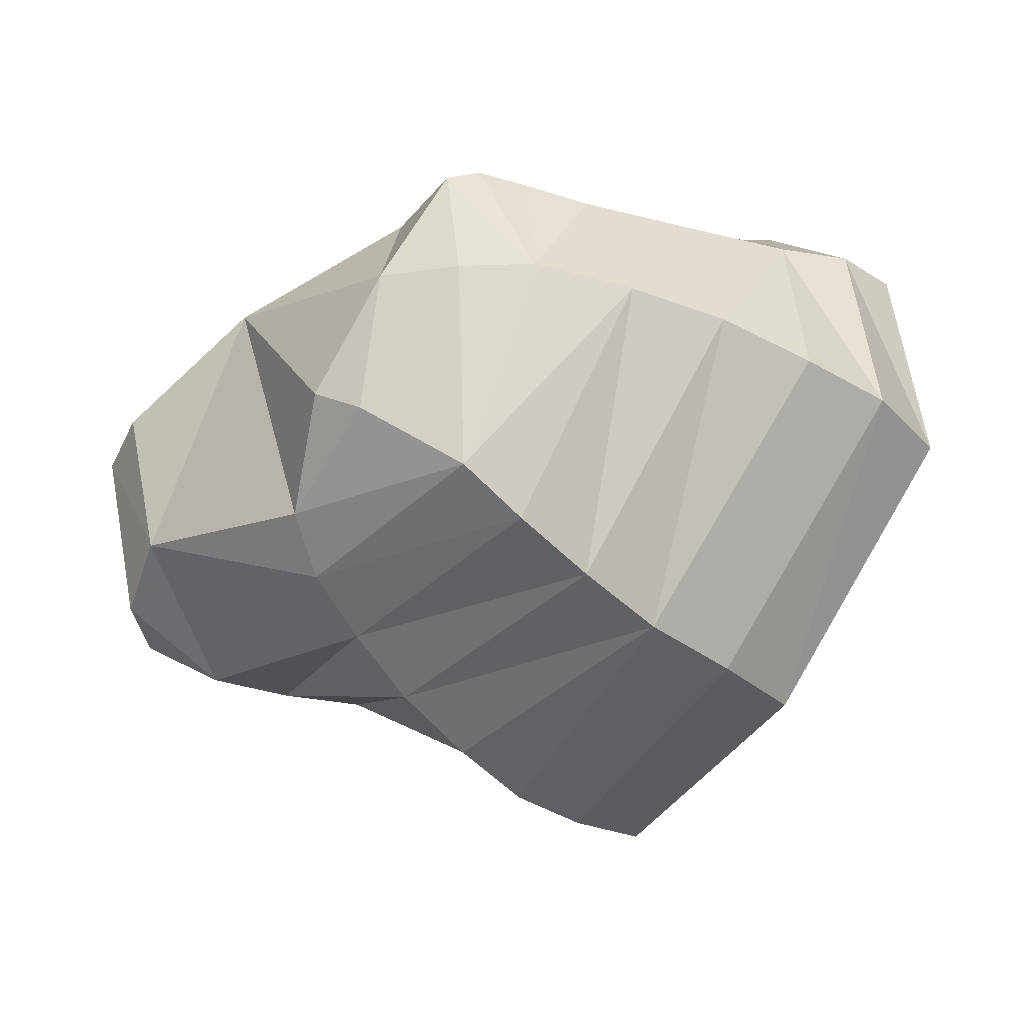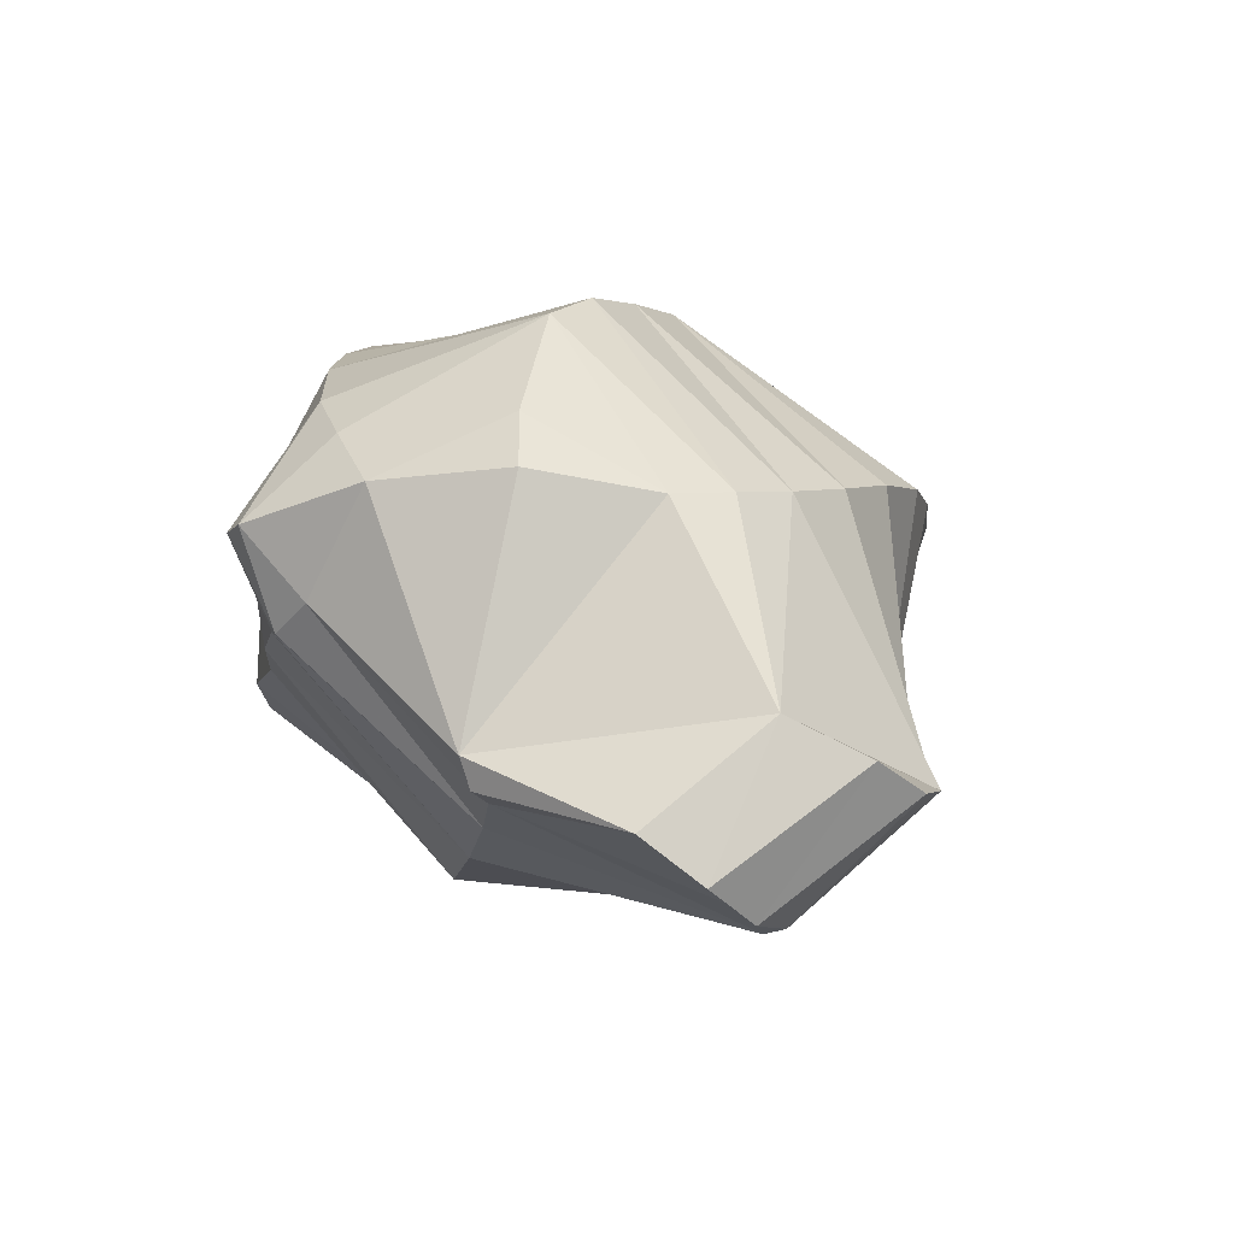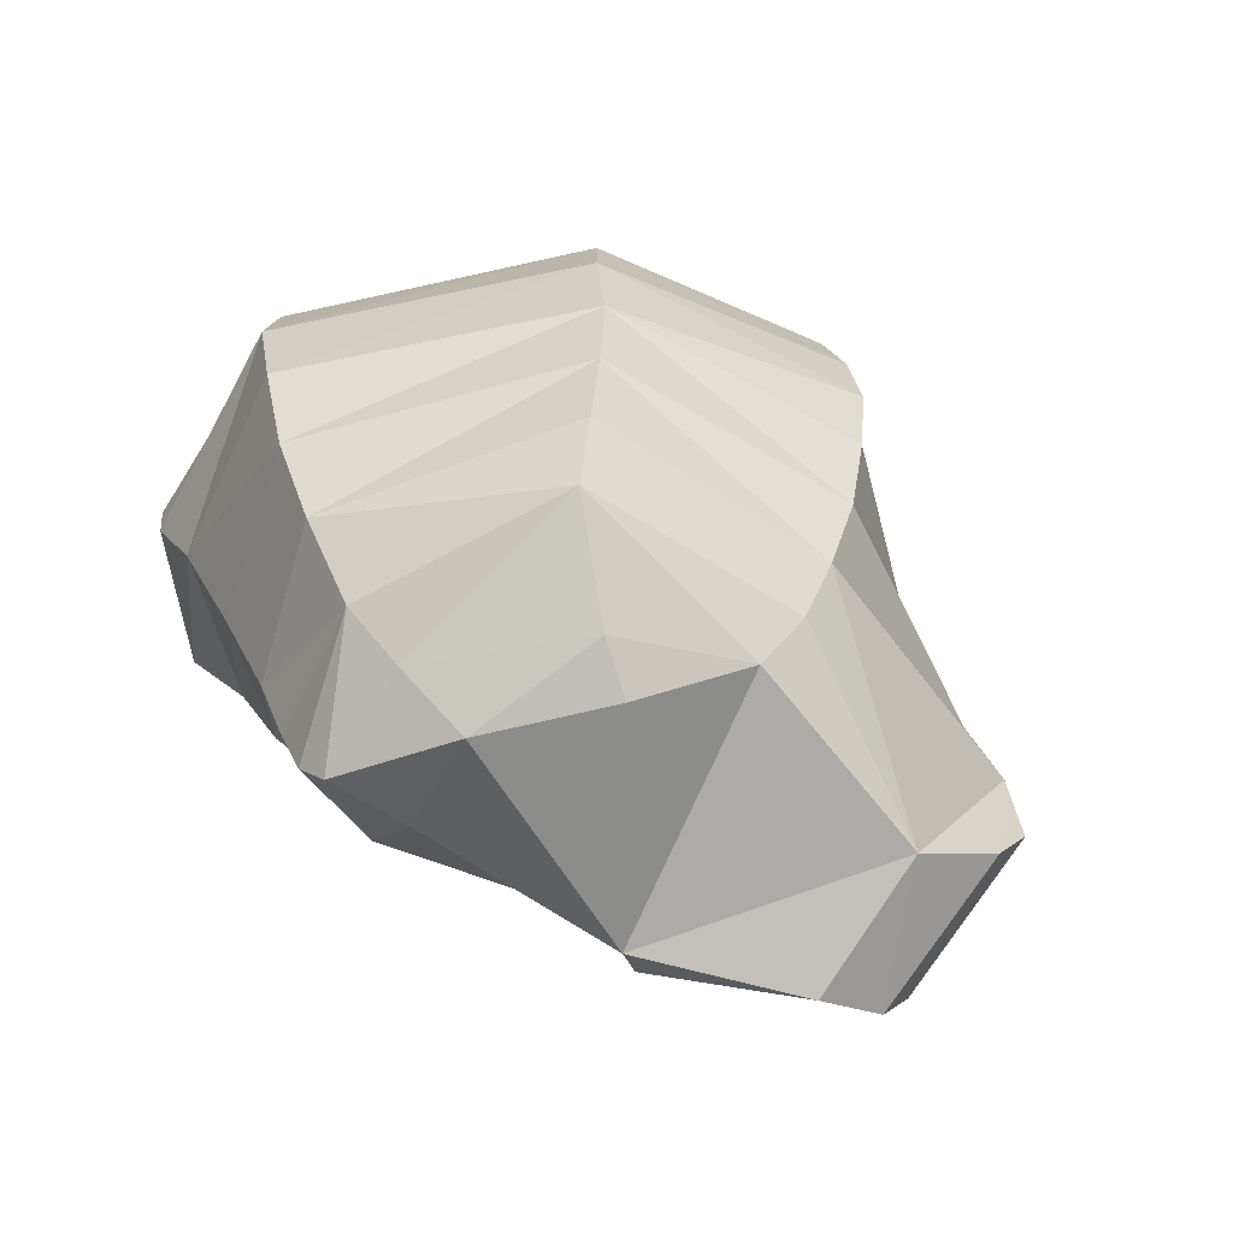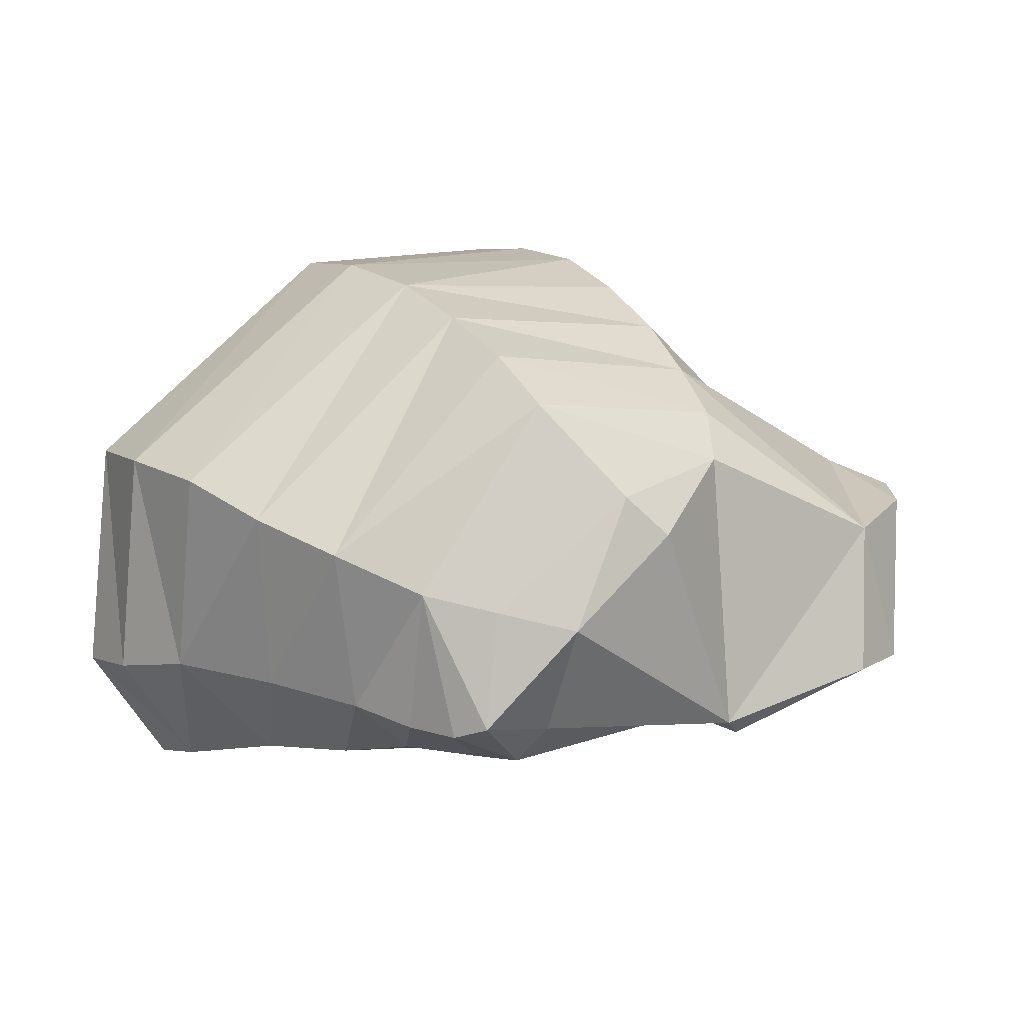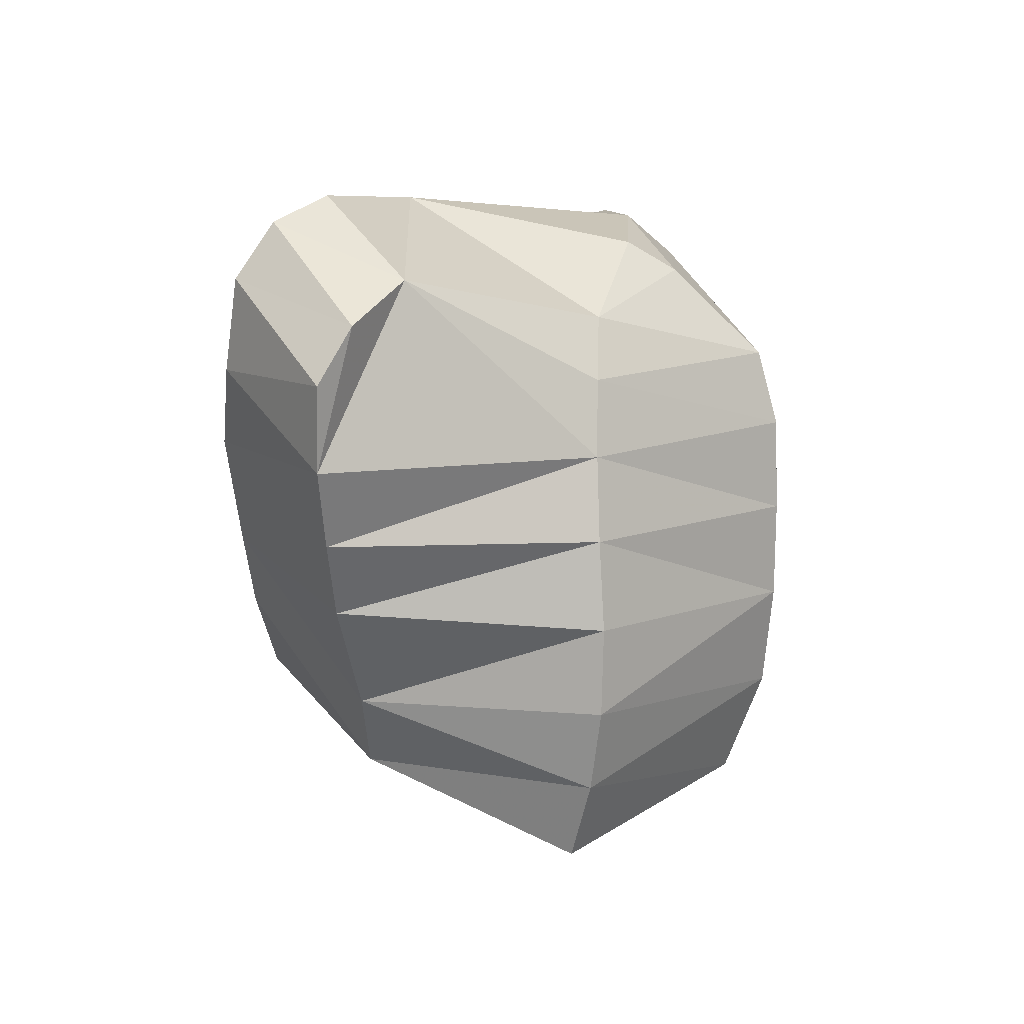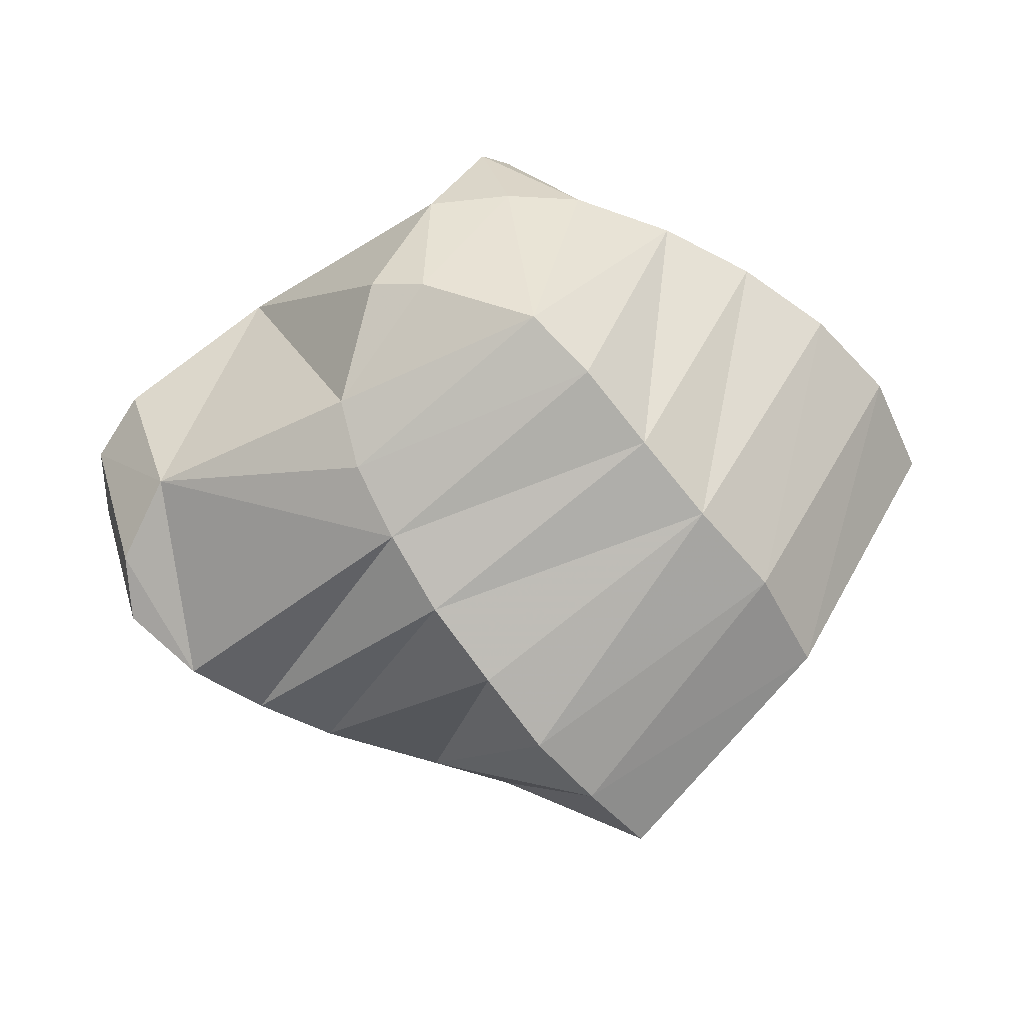
<metadata>
{"format":"obj","ext":"obj","renderer":"f3d","projection":"perspective","resolution":1024,"background":"white","views":[{"elev":4.9,"azim":-180.0,"up":"+Z"},{"elev":22.4,"azim":74.8,"up":"+Y"},{"elev":55.8,"azim":52.9,"up":"+Y"},{"elev":55.9,"azim":14.4,"up":"+Y"},{"elev":-40.7,"azim":115.2,"up":"+Z"},{"elev":-23.6,"azim":167.6,"up":"+Z"}]}
</metadata>
<code>
v 11.51 11.59 20.1
v 8.761 10 20.66
v 4.515 8.046 19.6
v -0.8683 6.727 18.07
v -9.494 3.891 16.21
v -19.22 -0.2482 14.22
v -25.68 -4.57 13.46
v -30.32 -8.97 11.09
v 17.16 16.12 11.5
v 10.39 17.66 12.32
v 3.972 18.12 12.49
v -4.37 17.95 10.42
v -12.25 16.72 7.804
v -19.84 14.9 4.208
v -26.95 10.66 0.6209
v -32.42 4.138 -3.958
v 22.65 18.15 1.456
v 18.65 20.97 0.4227
v 9.85 25.4 -4.056
v 5.11 24.96 -8.537
v -0.3825 22.6 -13.49
v -6.202 19.77 -18.32
v -12.89 15.82 -22.54
v -18.69 9.556 -26.81
v 24.68 15.84 -8.997
v 22.96 14.84 -14.62
v 19.54 13.18 -20.1
v 15.42 11.45 -25.79
v 10.33 9.488 -31.12
v 5.234 6.884 -35.81
v -0.2719 3.381 -38.97
v -5.909 -0.9989 -41.27
v 38.98 4.472 -12.91
v 41.47 1.216 -19.17
v 40.27 -2.4 -23.4
v 34.41 -5.384 -26.95
v 27.89 -7.978 -28.88
v 21.16 -10.61 -30.22
v 10.5 -13.81 -31.38
v 2.901 -16.92 -31.92
v 41.54 -2.053 -1.895
v 44.16 -5.52 -6.253
v 42.94 -9.583 -10.21
v 37.31 -13.4 -14.37
v 30.16 -17.76 -15
v 20.05 -21.66 -16.84
v 11.64 -25.17 -16.79
v 2.674 -27.97 -16.72
v 30.68 0.09647 7.912
v 31.41 -2.48 7.262
v 28.66 -4.975 5.422
v 22.57 -9.991 4.557
v 15.18 -16.27 4.118
v 7.43 -22.16 3.825
v 0.3918 -25.94 1.709
v -5.272 -27.89 -0.716
v 15.81 6.612 16.01
v 13.59 3.466 18.06
v 9.861 2.165 17.85
v 3.12 -0.7144 17.01
v -2.893 -4.625 16.84
v -11.07 -10.08 15.4
v -19.49 -14.94 15.6
v -23.42 -19.13 14.04
f 1 2 11
f 1 2 58
f 1 9 10
f 1 9 57
f 1 10 11
f 1 57 58
f 2 3 11
f 2 3 59
f 2 58 59
f 3 4 11
f 3 4 60
f 3 59 60
f 4 5 12
f 4 5 61
f 4 11 12
f 4 60 61
f 5 6 13
f 5 6 62
f 5 12 13
f 5 61 62
f 6 7 15
f 6 7 63
f 6 13 14
f 6 14 15
f 6 62 63
f 7 8 16
f 7 8 63
f 7 15 16
f 8 16 56
f 8 56 64
f 8 63 64
f 9 10 18
f 9 17 18
f 9 17 49
f 9 49 57
f 10 11 19
f 10 18 19
f 11 12 19
f 12 13 21
f 12 19 20
f 12 20 21
f 13 14 22
f 13 21 22
f 14 15 23
f 14 22 23
f 15 16 24
f 15 23 24
f 16 24 56
f 17 18 25
f 17 25 49
f 18 19 25
f 19 20 26
f 19 25 26
f 20 21 27
f 20 26 27
f 21 22 28
f 21 27 28
f 22 23 30
f 22 28 29
f 22 29 30
f 23 24 31
f 23 30 31
f 24 31 32
f 24 32 40
f 24 40 48
f 24 48 56
f 25 26 33
f 25 33 49
f 26 27 33
f 27 28 37
f 27 33 36
f 27 36 37
f 28 29 38
f 28 37 38
f 29 30 39
f 29 38 39
f 30 31 39
f 31 32 40
f 31 39 40
f 33 34 36
f 33 34 42
f 33 41 42
f 33 41 49
f 34 35 36
f 34 35 43
f 34 42 43
f 35 36 44
f 35 43 44
f 36 37 45
f 36 44 45
f 37 38 45
f 38 39 46
f 38 45 46
f 39 40 47
f 39 46 47
f 40 47 48
f 41 42 43
f 41 43 44
f 41 44 51
f 41 49 50
f 41 50 51
f 44 45 51
f 45 46 53
f 45 51 52
f 45 52 53
f 46 47 53
f 47 48 55
f 47 53 54
f 47 54 55
f 48 55 56
f 49 50 51
f 49 51 57
f 51 52 57
f 52 53 59
f 52 57 58
f 52 58 59
f 53 54 61
f 53 59 60
f 53 60 61
f 54 55 62
f 54 61 62
f 55 56 62
f 56 62 63
f 56 63 64

</code>
